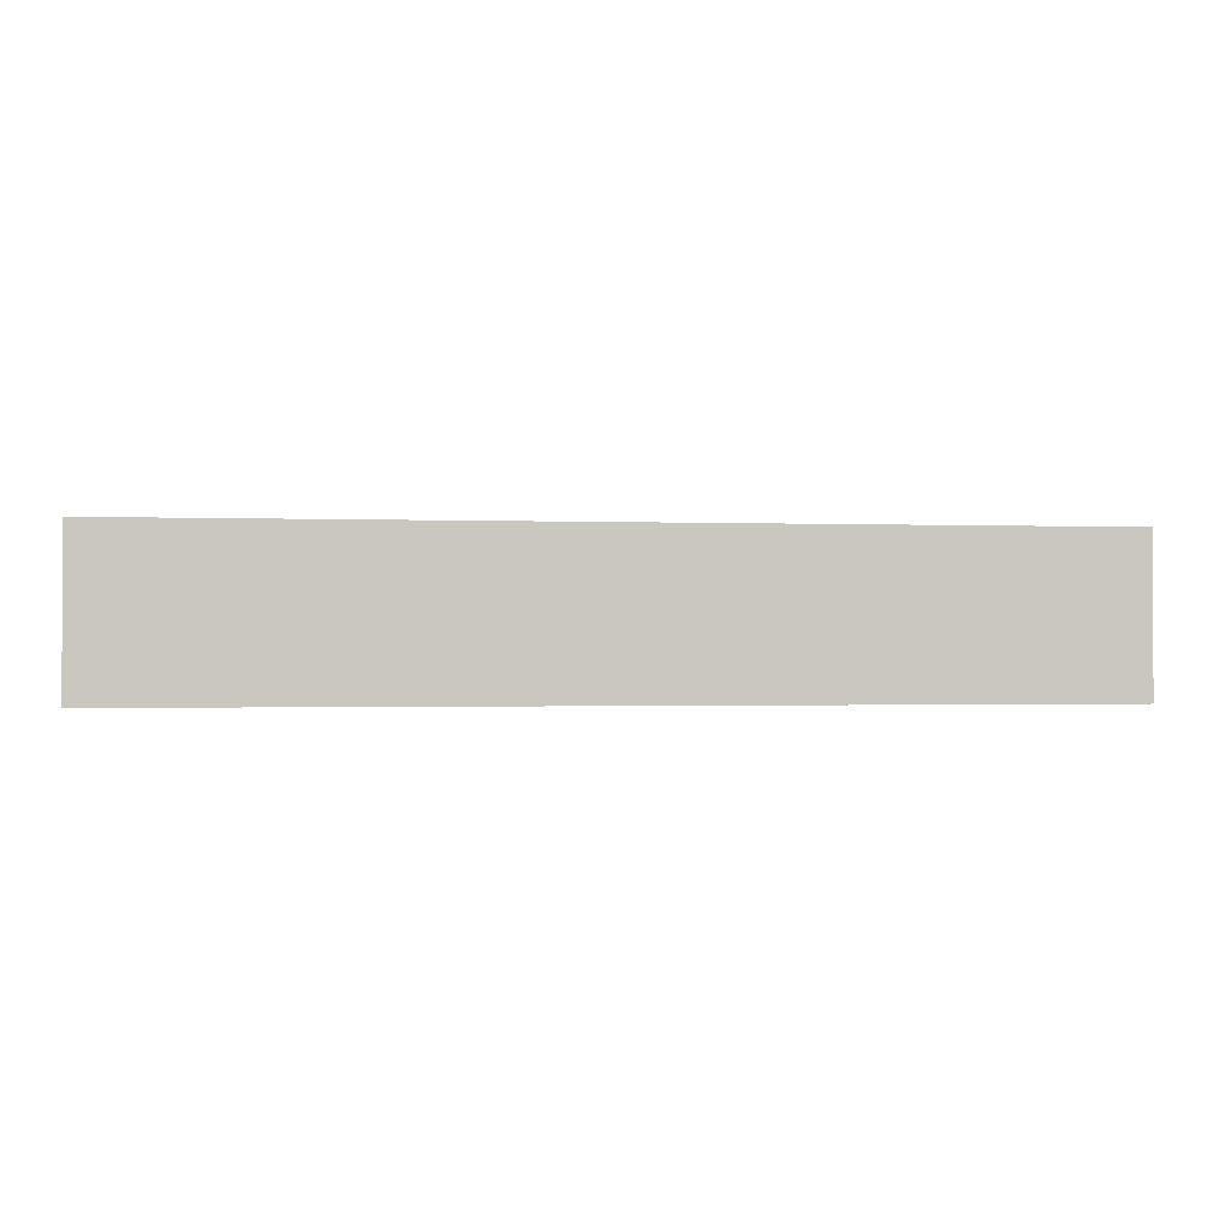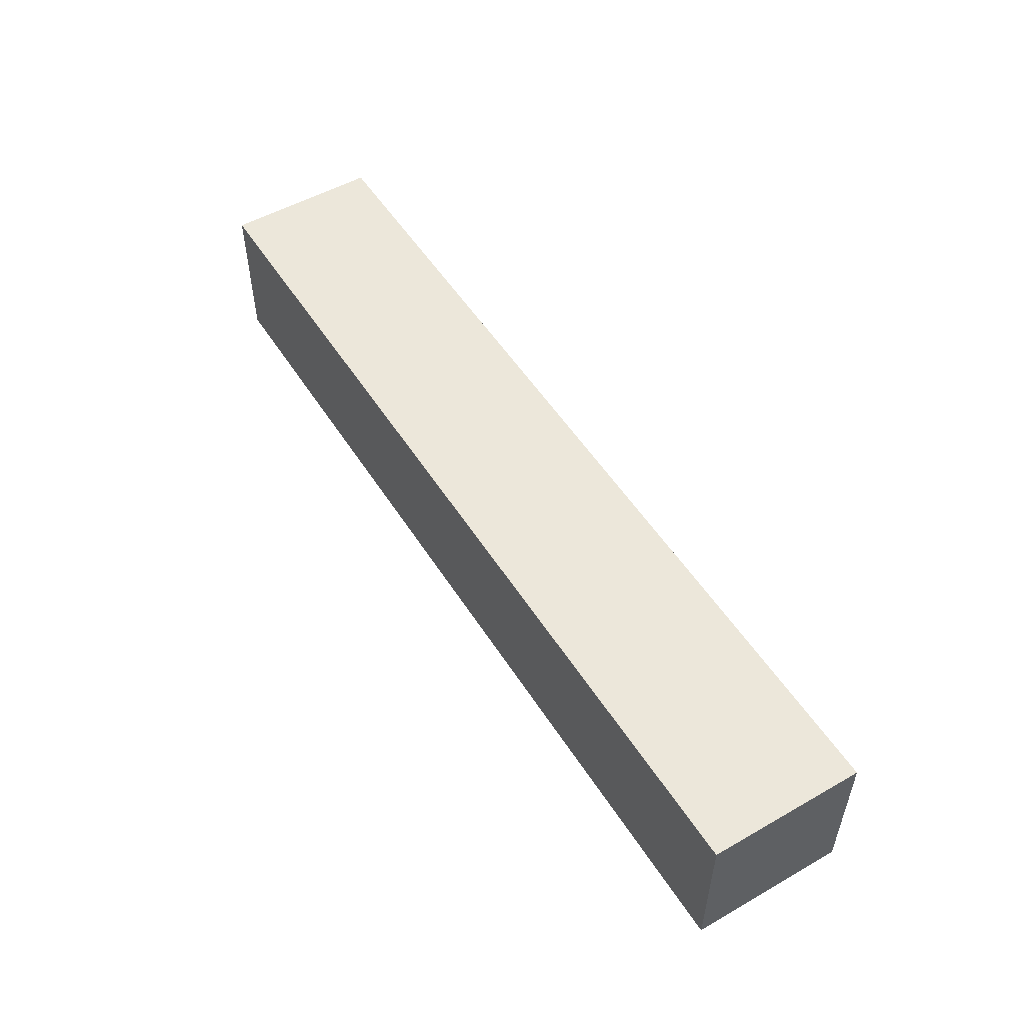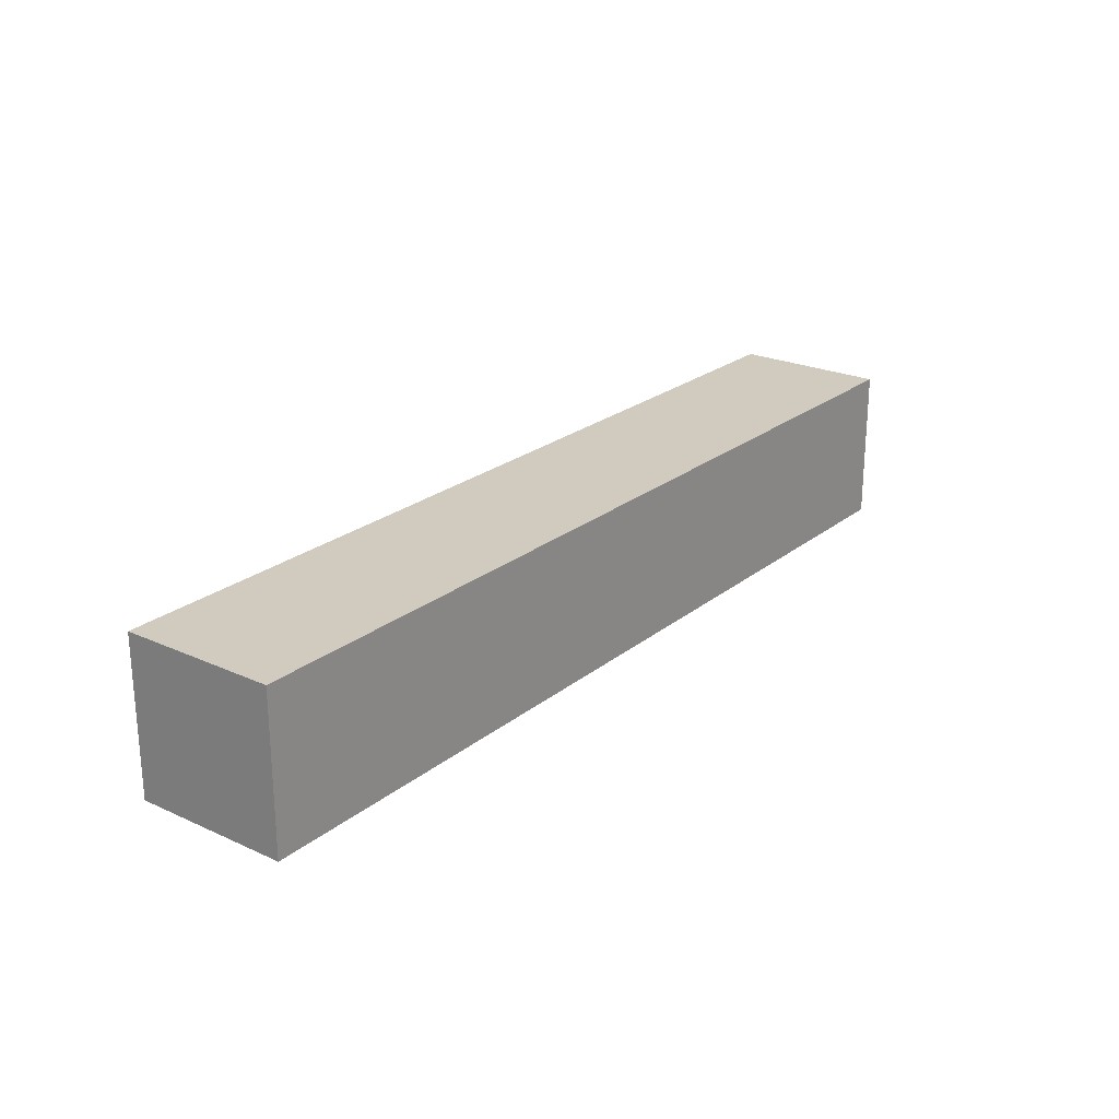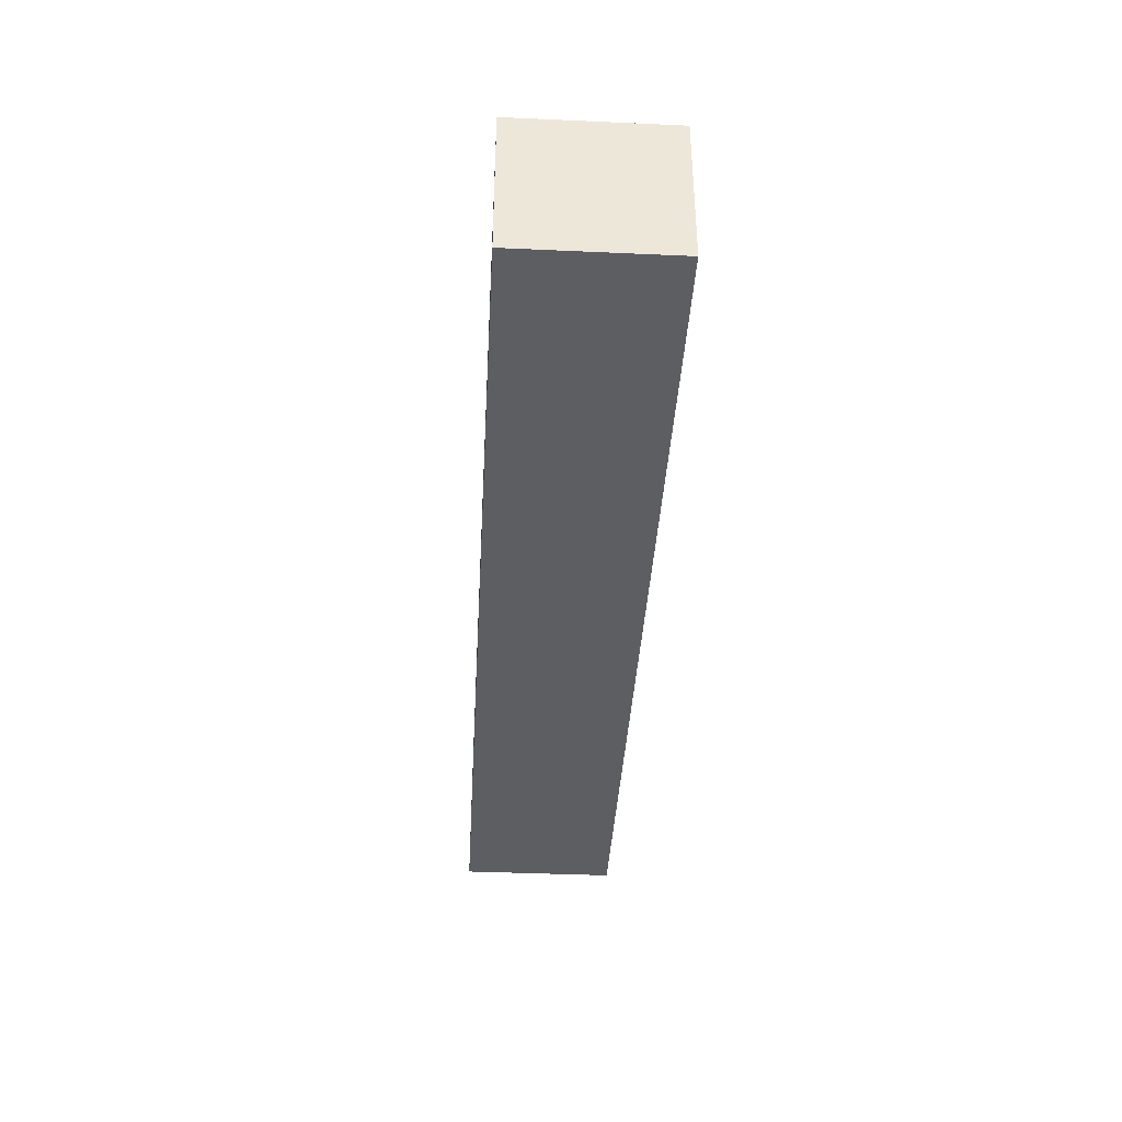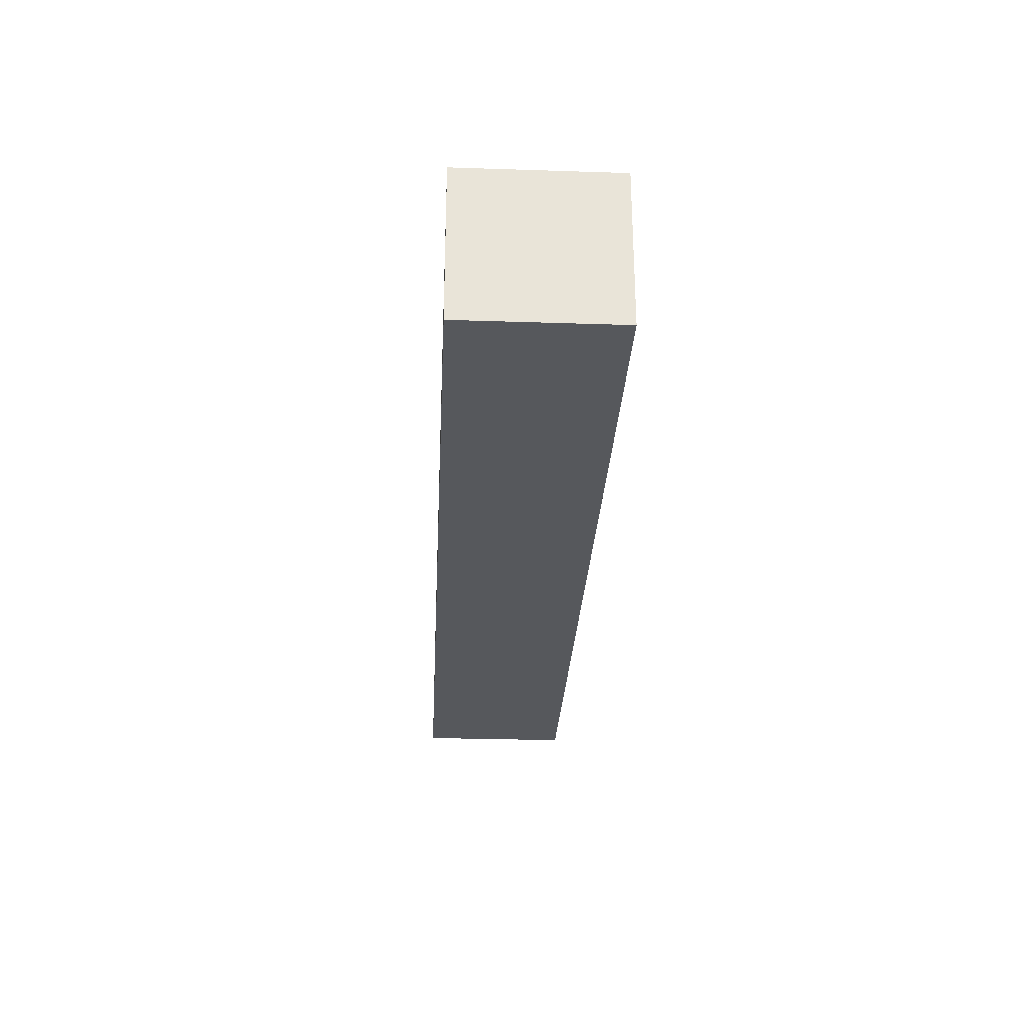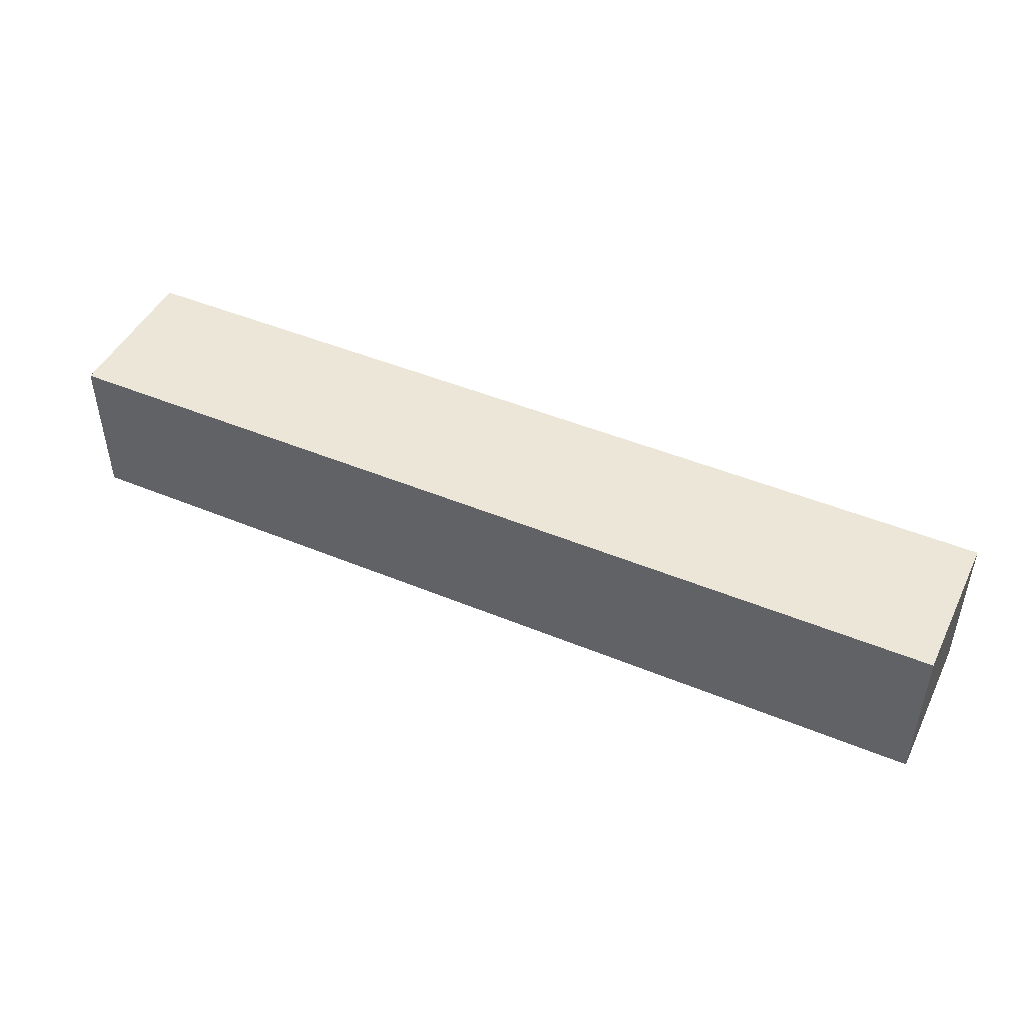
<metadata>
{"format":"obj","ext":"obj","renderer":"f3d","projection":"perspective","resolution":1024,"background":"white","views":[{"elev":-1.0,"azim":-8.8,"up":"+Z"},{"elev":52.3,"azim":58.4,"up":"+Z"},{"elev":23.4,"azim":127.3,"up":"+Z"},{"elev":-39.0,"azim":-93.2,"up":"+Y"},{"elev":-28.3,"azim":87.2,"up":"+Y"},{"elev":46.4,"azim":-154.7,"up":"+Y"}]}
</metadata>
<code>
o knife
v 14.2 0 -2.6
v 14.2 0 -2.7
v 14.2 0.1 -2.6
v 14.2 0.1 -2.7
v 14.8 0 -2.6
v 14.8 0 -2.7
v 14.8 0.1 -2.6
v 14.8 0.1 -2.7
v 14.2 0 -2.6
v 14.2 0.1 -2.6
v 14.5 0 -2.6
v 14.5 0.1 -2.6
v 14.8 0 -2.6
v 14.8 0.1 -2.6
v 14.2 0 -2.7
v 14.2 0.1 -2.7
v 14.5 0 -2.7
v 14.5 0.1 -2.7
v 14.8 0 -2.7
v 14.8 0.1 -2.7
v 14.2 0 -2.6
v 14.5 0 -2.6
v 14.8 0 -2.6
v 14.2 0 -2.7
v 14.5 0 -2.7
v 14.8 0 -2.7
v 14.2 0.1 -2.6
v 14.5 0.1 -2.6
v 14.8 0.1 -2.6
v 14.2 0.1 -2.7
v 14.5 0.1 -2.7
v 14.8 0.1 -2.7
f 3 2 1
f 4 2 3
f 5 6 7
f 7 6 8
f 11 10 9
f 12 10 11
f 13 12 11
f 14 12 13
f 15 16 17
f 17 16 18
f 17 18 19
f 19 18 20
f 24 22 21
f 25 23 22
f 25 22 24
f 26 23 25
f 27 28 30
f 28 29 31
f 30 28 31
f 31 29 32

</code>
